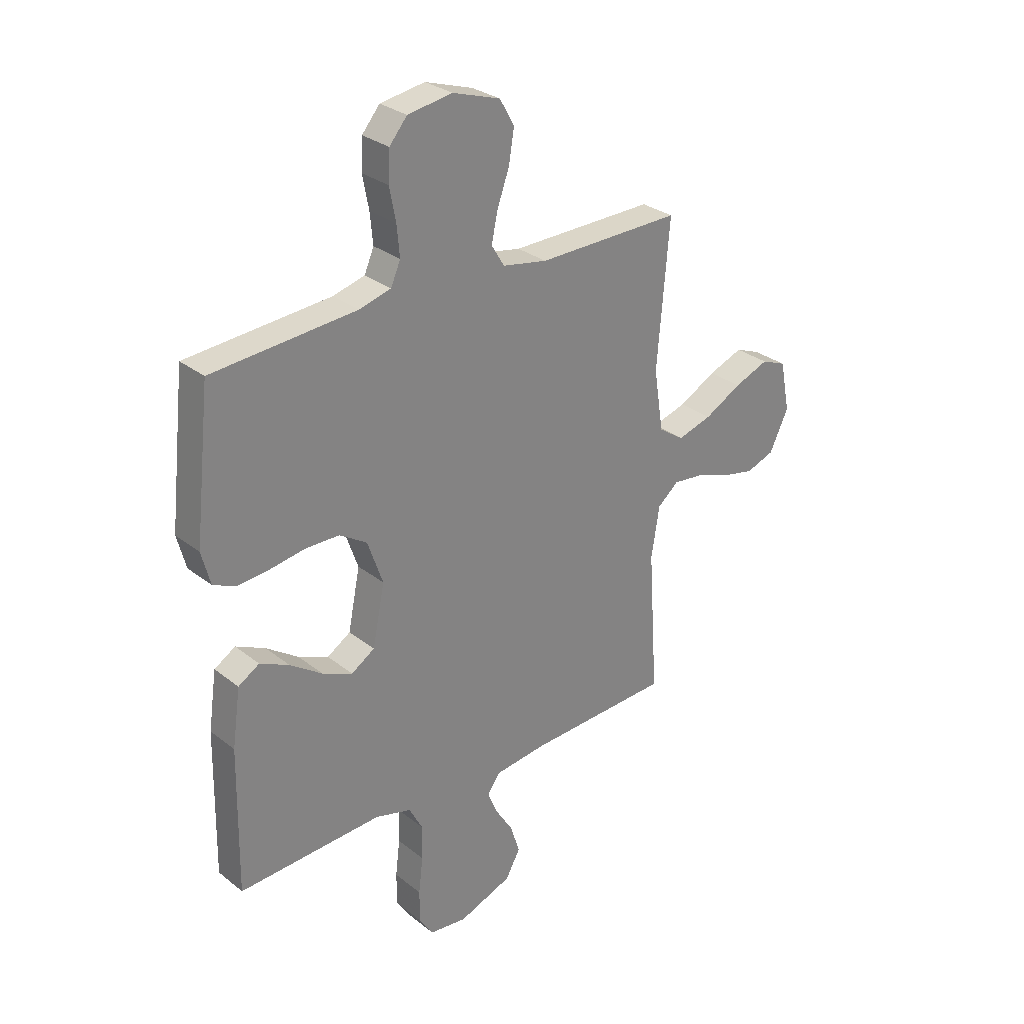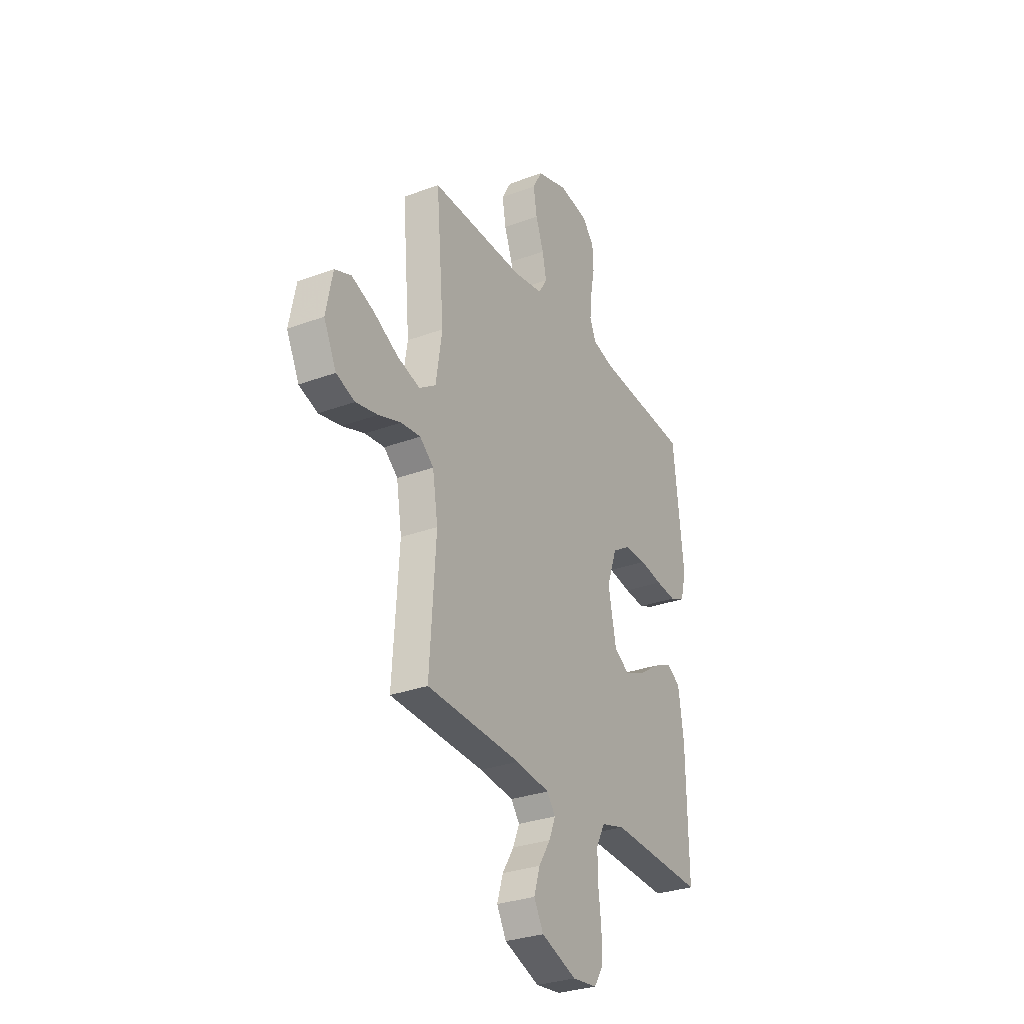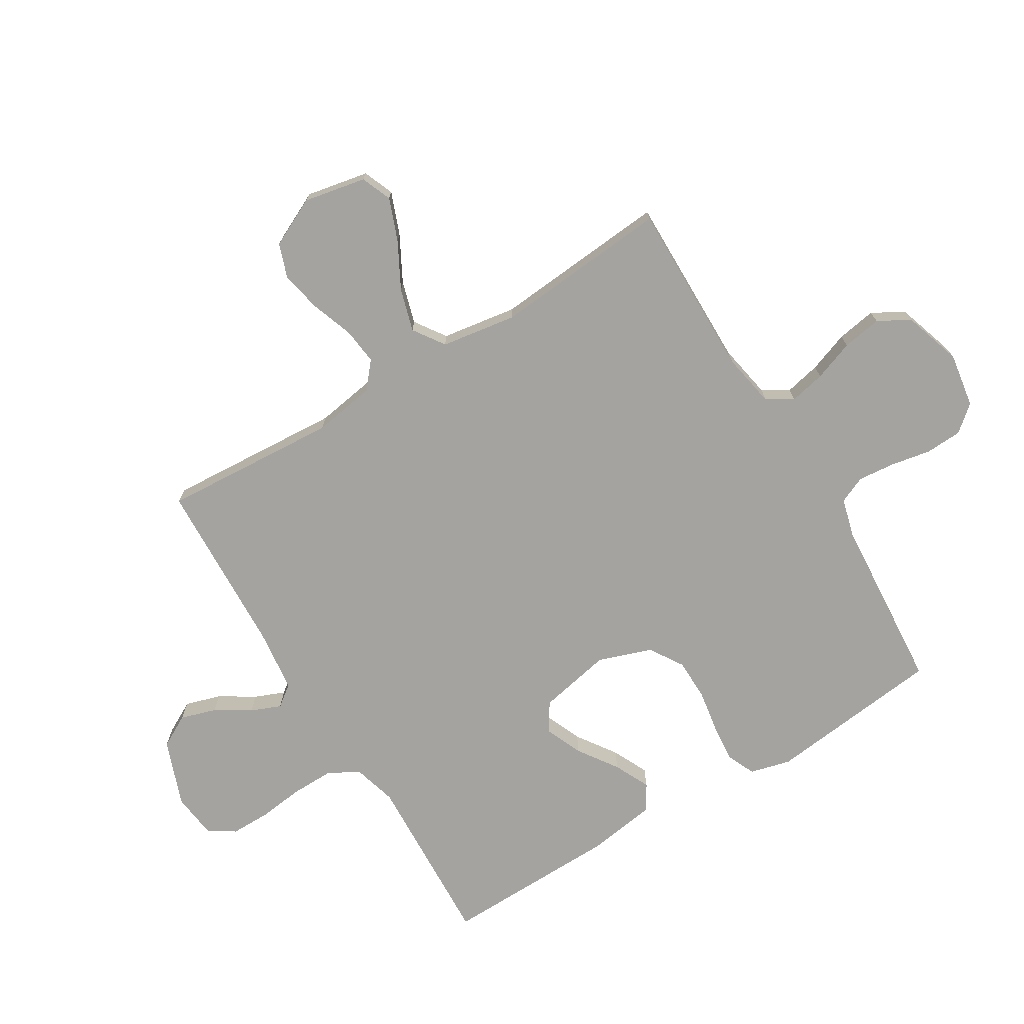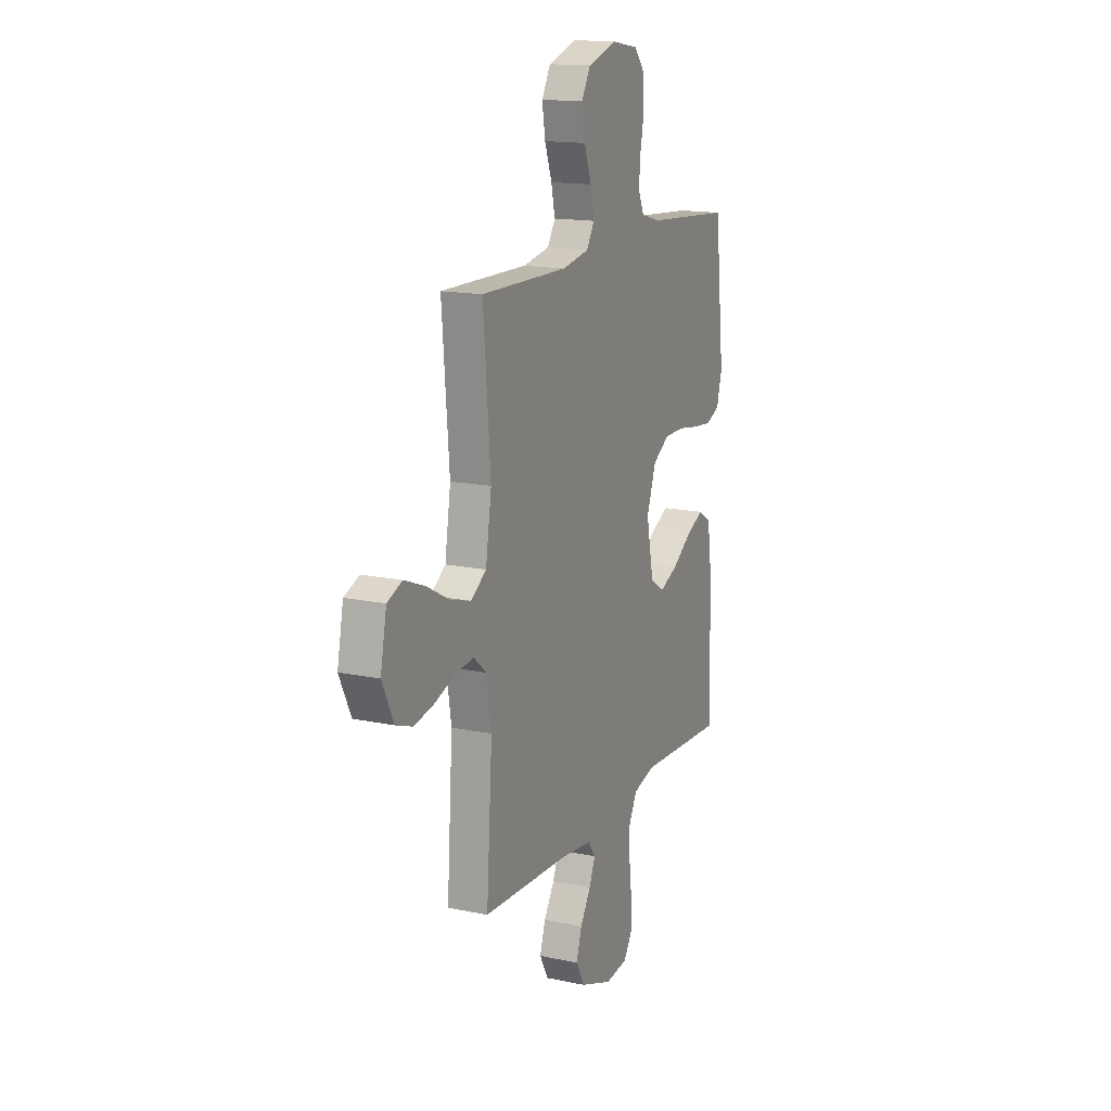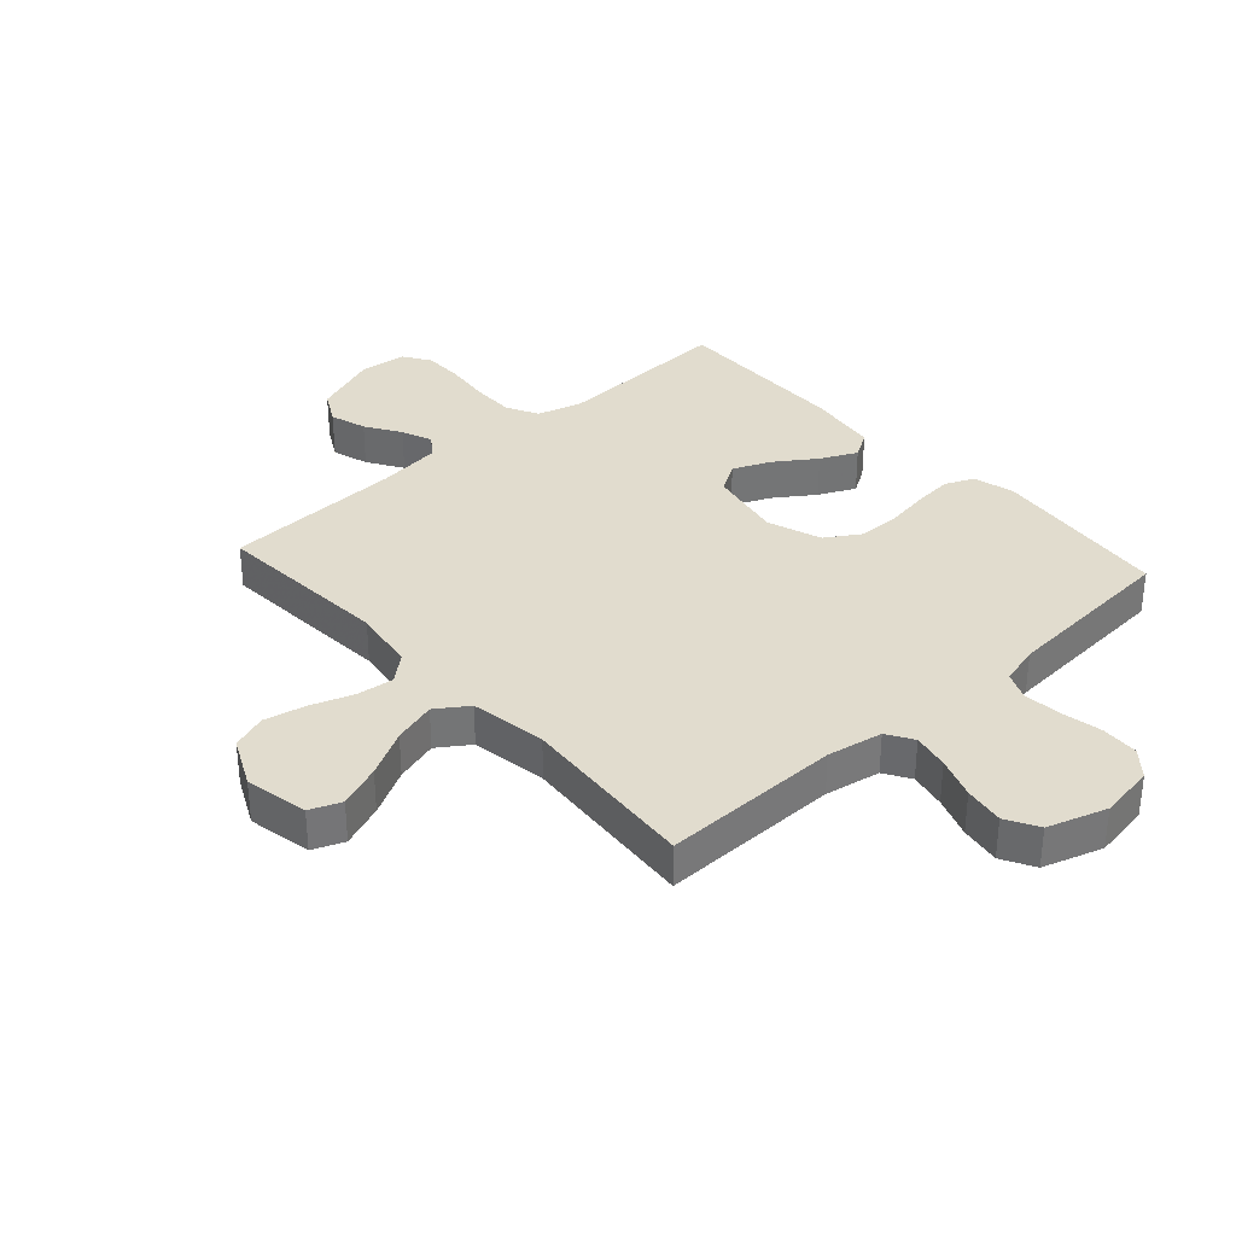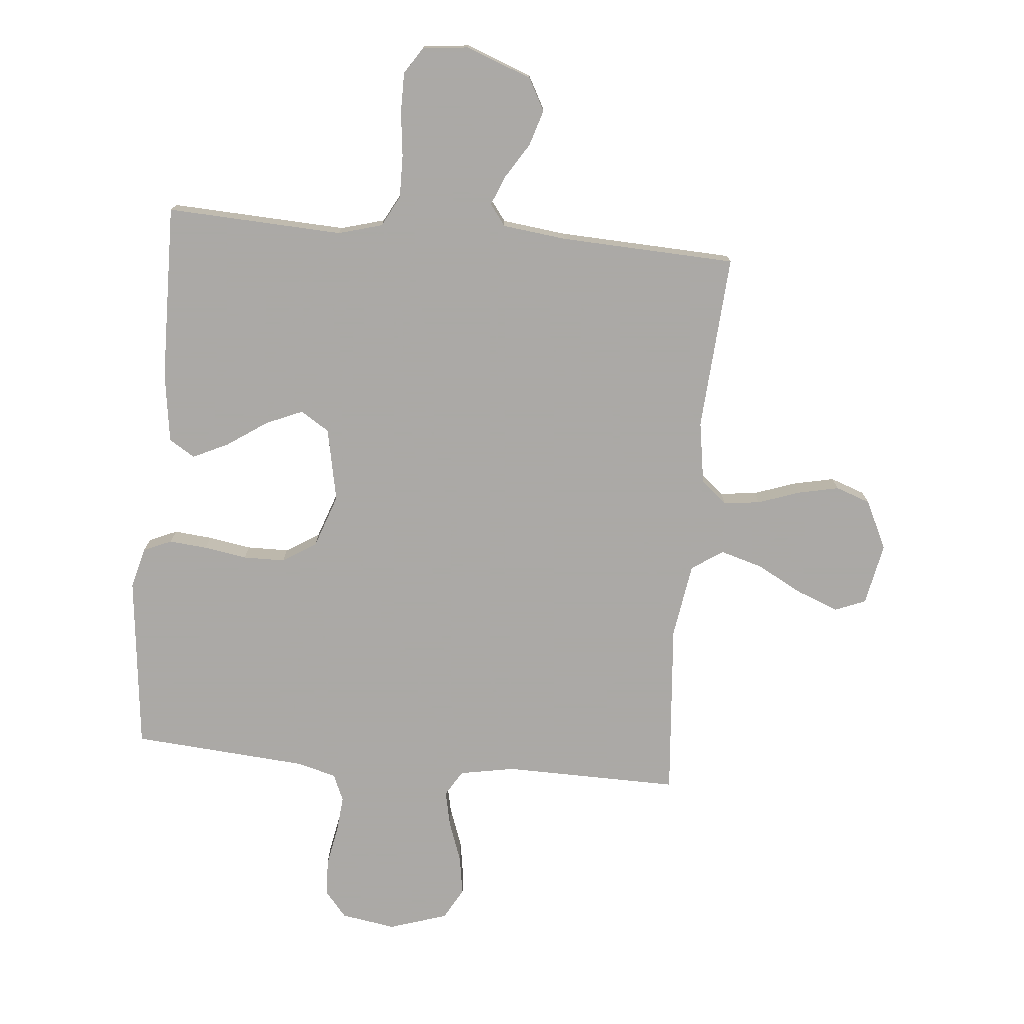
<metadata>
{"format":"obj","ext":"obj","renderer":"f3d","projection":"perspective","resolution":1024,"background":"white","views":[{"elev":29.3,"azim":139.1,"up":"+Z"},{"elev":-30.2,"azim":-61.6,"up":"+Z"},{"elev":-73.0,"azim":-58.6,"up":"+Y"},{"elev":15.4,"azim":-65.9,"up":"+Z"},{"elev":34.1,"azim":-42.0,"up":"+Y"},{"elev":-75.5,"azim":174.7,"up":"+Y"}]}
</metadata>
<code>
v -0.5 0.07 0.5
v -0.2 0.07 0.496
v -0.107 0.07 0.513
v -0.08 0.07 0.557
v -0.093 0.07 0.618
v -0.118 0.07 0.687
v -0.129 0.07 0.754
v -0.099 0.07 0.808
v 0 0.07 0.84
v 0.093 0.07 0.825
v 0.13 0.07 0.781
v 0.133 0.07 0.718
v 0.12 0.07 0.65
v 0.114 0.07 0.587
v 0.134 0.07 0.541
v 0.2 0.07 0.523
v 0.5 0.07 0.5
v 0.533 0.07 0.2
v 0.515 0.07 0.131
v 0.467 0.07 0.11
v 0.402 0.07 0.116
v 0.329 0.07 0.128
v 0.258 0.07 0.127
v 0.201 0.07 0.091
v 0.169 0.07 0
v 0.194 0.07 -0.125
v 0.243 0.07 -0.156
v 0.306 0.07 -0.129
v 0.373 0.07 -0.083
v 0.434 0.07 -0.054
v 0.478 0.07 -0.081
v 0.495 0.07 -0.2
v 0.5 0.07 -0.5
v 0.2 0.07 -0.486
v 0.125 0.07 -0.507
v 0.097 0.07 -0.56
v 0.098 0.07 -0.632
v 0.107 0.07 -0.708
v 0.107 0.07 -0.776
v 0.078 0.07 -0.821
v 0 0.07 -0.83
v -0.112 0.07 -0.788
v -0.142 0.07 -0.733
v -0.123 0.07 -0.672
v -0.086 0.07 -0.613
v -0.065 0.07 -0.562
v -0.092 0.07 -0.526
v -0.2 0.07 -0.513
v -0.5 0.07 -0.5
v -0.48 0.07 -0.2
v -0.497 0.07 -0.094
v -0.541 0.07 -0.057
v -0.603 0.07 -0.064
v -0.674 0.07 -0.089
v -0.744 0.07 -0.104
v -0.803 0.07 -0.083
v -0.843 0.07 0
v -0.822 0.07 0.106
v -0.77 0.07 0.127
v -0.698 0.07 0.099
v -0.62 0.07 0.057
v -0.548 0.07 0.036
v -0.495 0.07 0.072
v -0.475 0.07 0.2
v -0.5 0 0.5
v -0.2 0 0.496
v -0.107 0 0.513
v -0.08 0 0.557
v -0.093 0 0.618
v -0.118 0 0.687
v -0.129 0 0.754
v -0.099 0 0.808
v 0 0 0.84
v 0.093 0 0.825
v 0.13 0 0.781
v 0.133 0 0.718
v 0.12 0 0.65
v 0.114 0 0.587
v 0.134 0 0.541
v 0.2 0 0.523
v 0.5 0 0.5
v 0.533 0 0.2
v 0.515 0 0.131
v 0.467 0 0.11
v 0.402 0 0.116
v 0.329 0 0.128
v 0.258 0 0.127
v 0.201 0 0.091
v 0.169 0 0
v 0.194 0 -0.125
v 0.243 0 -0.156
v 0.306 0 -0.129
v 0.373 0 -0.083
v 0.434 0 -0.054
v 0.478 0 -0.081
v 0.495 0 -0.2
v 0.5 0 -0.5
v 0.2 0 -0.486
v 0.125 0 -0.507
v 0.097 0 -0.56
v 0.098 0 -0.632
v 0.107 0 -0.708
v 0.107 0 -0.776
v 0.078 0 -0.821
v 0 0 -0.83
v -0.112 0 -0.788
v -0.142 0 -0.733
v -0.123 0 -0.672
v -0.086 0 -0.613
v -0.065 0 -0.562
v -0.092 0 -0.526
v -0.2 0 -0.513
v -0.5 0 -0.5
v -0.48 0 -0.2
v -0.497 0 -0.094
v -0.541 0 -0.057
v -0.603 0 -0.064
v -0.674 0 -0.089
v -0.744 0 -0.104
v -0.803 0 -0.083
v -0.843 0 0
v -0.822 0 0.106
v -0.77 0 0.127
v -0.698 0 0.099
v -0.62 0 0.057
v -0.548 0 0.036
v -0.495 0 0.072
v -0.475 0 0.2
f 59 60 61
f 58 59 61
f 57 58 61
f 56 57 61
f 55 56 61
f 54 55 61
f 53 54 61
f 52 53 61 62
f 51 52 62 63
f 48 49 50
f 51 63 64
f 50 51 64
f 48 50 64
f 47 48 64
f 43 44 45
f 42 43 45
f 41 42 45
f 40 41 45
f 39 40 45
f 38 39 45
f 37 38 45
f 36 37 45 46
f 64 1 2
f 47 64 2
f 46 47 2
f 36 46 2
f 35 36 2
f 32 33 34
f 31 32 34
f 30 31 34
f 29 30 34
f 28 29 34
f 20 21 22
f 19 20 22
f 18 19 22
f 17 18 22
f 16 17 22
f 15 16 22 23
f 14 15 23 24
f 11 12 13
f 10 11 13
f 9 10 13
f 8 9 13
f 7 8 13
f 6 7 13
f 5 6 13
f 4 5 13 14
f 14 24 25
f 4 14 25
f 3 4 25
f 27 28 34 35
f 26 27 35
f 25 26 35
f 3 25 35
f 2 3 35
f 125 124 123
f 125 123 122
f 125 122 121
f 125 121 120
f 125 120 119
f 125 119 118
f 125 118 117
f 126 125 117 116
f 127 126 116 115
f 114 113 112
f 128 127 115
f 128 115 114
f 128 114 112
f 128 112 111
f 109 108 107
f 109 107 106
f 109 106 105
f 109 105 104
f 109 104 103
f 109 103 102
f 109 102 101
f 110 109 101 100
f 66 65 128
f 66 128 111
f 66 111 110
f 66 110 100
f 66 100 99
f 98 97 96
f 98 96 95
f 98 95 94
f 98 94 93
f 98 93 92
f 86 85 84
f 86 84 83
f 86 83 82
f 86 82 81
f 86 81 80
f 87 86 80 79
f 88 87 79 78
f 77 76 75
f 77 75 74
f 77 74 73
f 77 73 72
f 77 72 71
f 77 71 70
f 77 70 69
f 78 77 69 68
f 89 88 78
f 89 78 68
f 89 68 67
f 99 98 92 91
f 99 91 90
f 99 90 89
f 99 89 67
f 99 67 66
f 1 65 66 2
f 2 66 67 3
f 3 67 68 4
f 4 68 69 5
f 5 69 70 6
f 6 70 71 7
f 7 71 72 8
f 8 72 73 9
f 9 73 74 10
f 10 74 75 11
f 11 75 76 12
f 12 76 77 13
f 13 77 78 14
f 14 78 79 15
f 15 79 80 16
f 16 80 81 17
f 17 81 82 18
f 18 82 83 19
f 19 83 84 20
f 20 84 85 21
f 21 85 86 22
f 22 86 87 23
f 23 87 88 24
f 24 88 89 25
f 25 89 90 26
f 26 90 91 27
f 27 91 92 28
f 28 92 93 29
f 29 93 94 30
f 30 94 95 31
f 31 95 96 32
f 32 96 97 33
f 33 97 98 34
f 34 98 99 35
f 35 99 100 36
f 36 100 101 37
f 37 101 102 38
f 38 102 103 39
f 39 103 104 40
f 40 104 105 41
f 41 105 106 42
f 42 106 107 43
f 43 107 108 44
f 44 108 109 45
f 45 109 110 46
f 46 110 111 47
f 47 111 112 48
f 48 112 113 49
f 49 113 114 50
f 50 114 115 51
f 51 115 116 52
f 52 116 117 53
f 53 117 118 54
f 54 118 119 55
f 55 119 120 56
f 56 120 121 57
f 57 121 122 58
f 58 122 123 59
f 59 123 124 60
f 60 124 125 61
f 61 125 126 62
f 62 126 127 63
f 63 127 128 64
f 64 128 65 1

</code>
